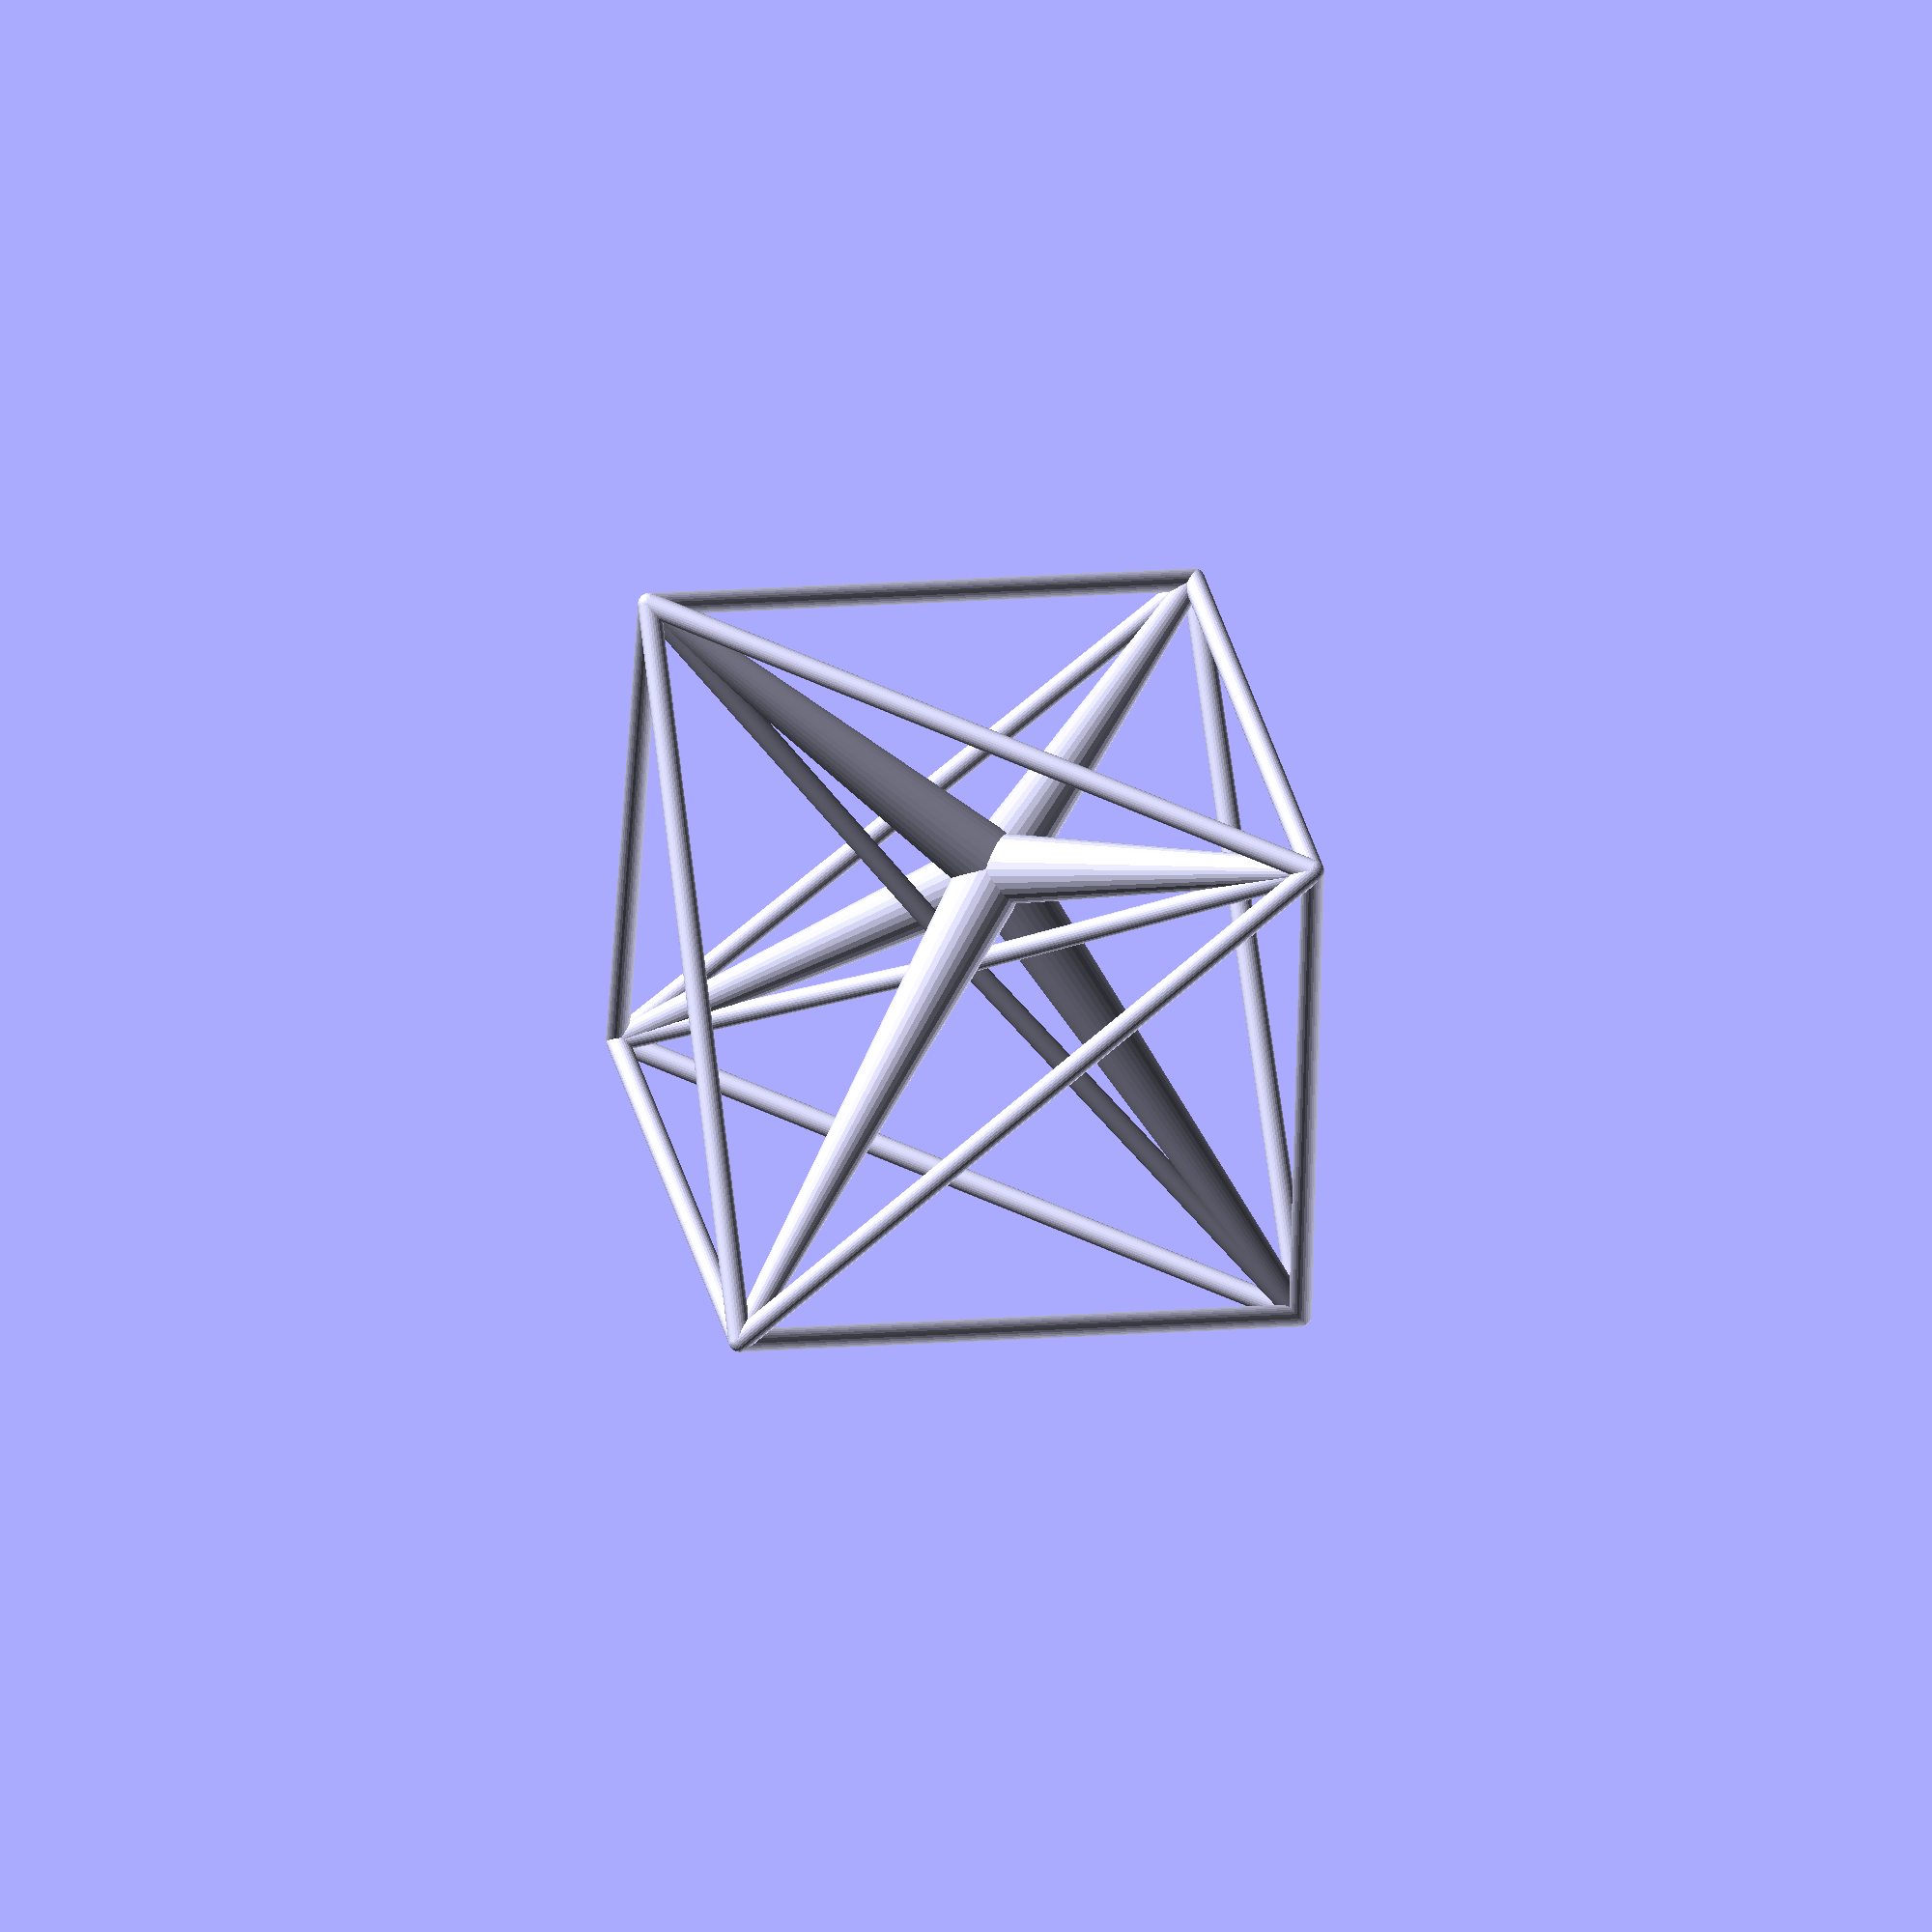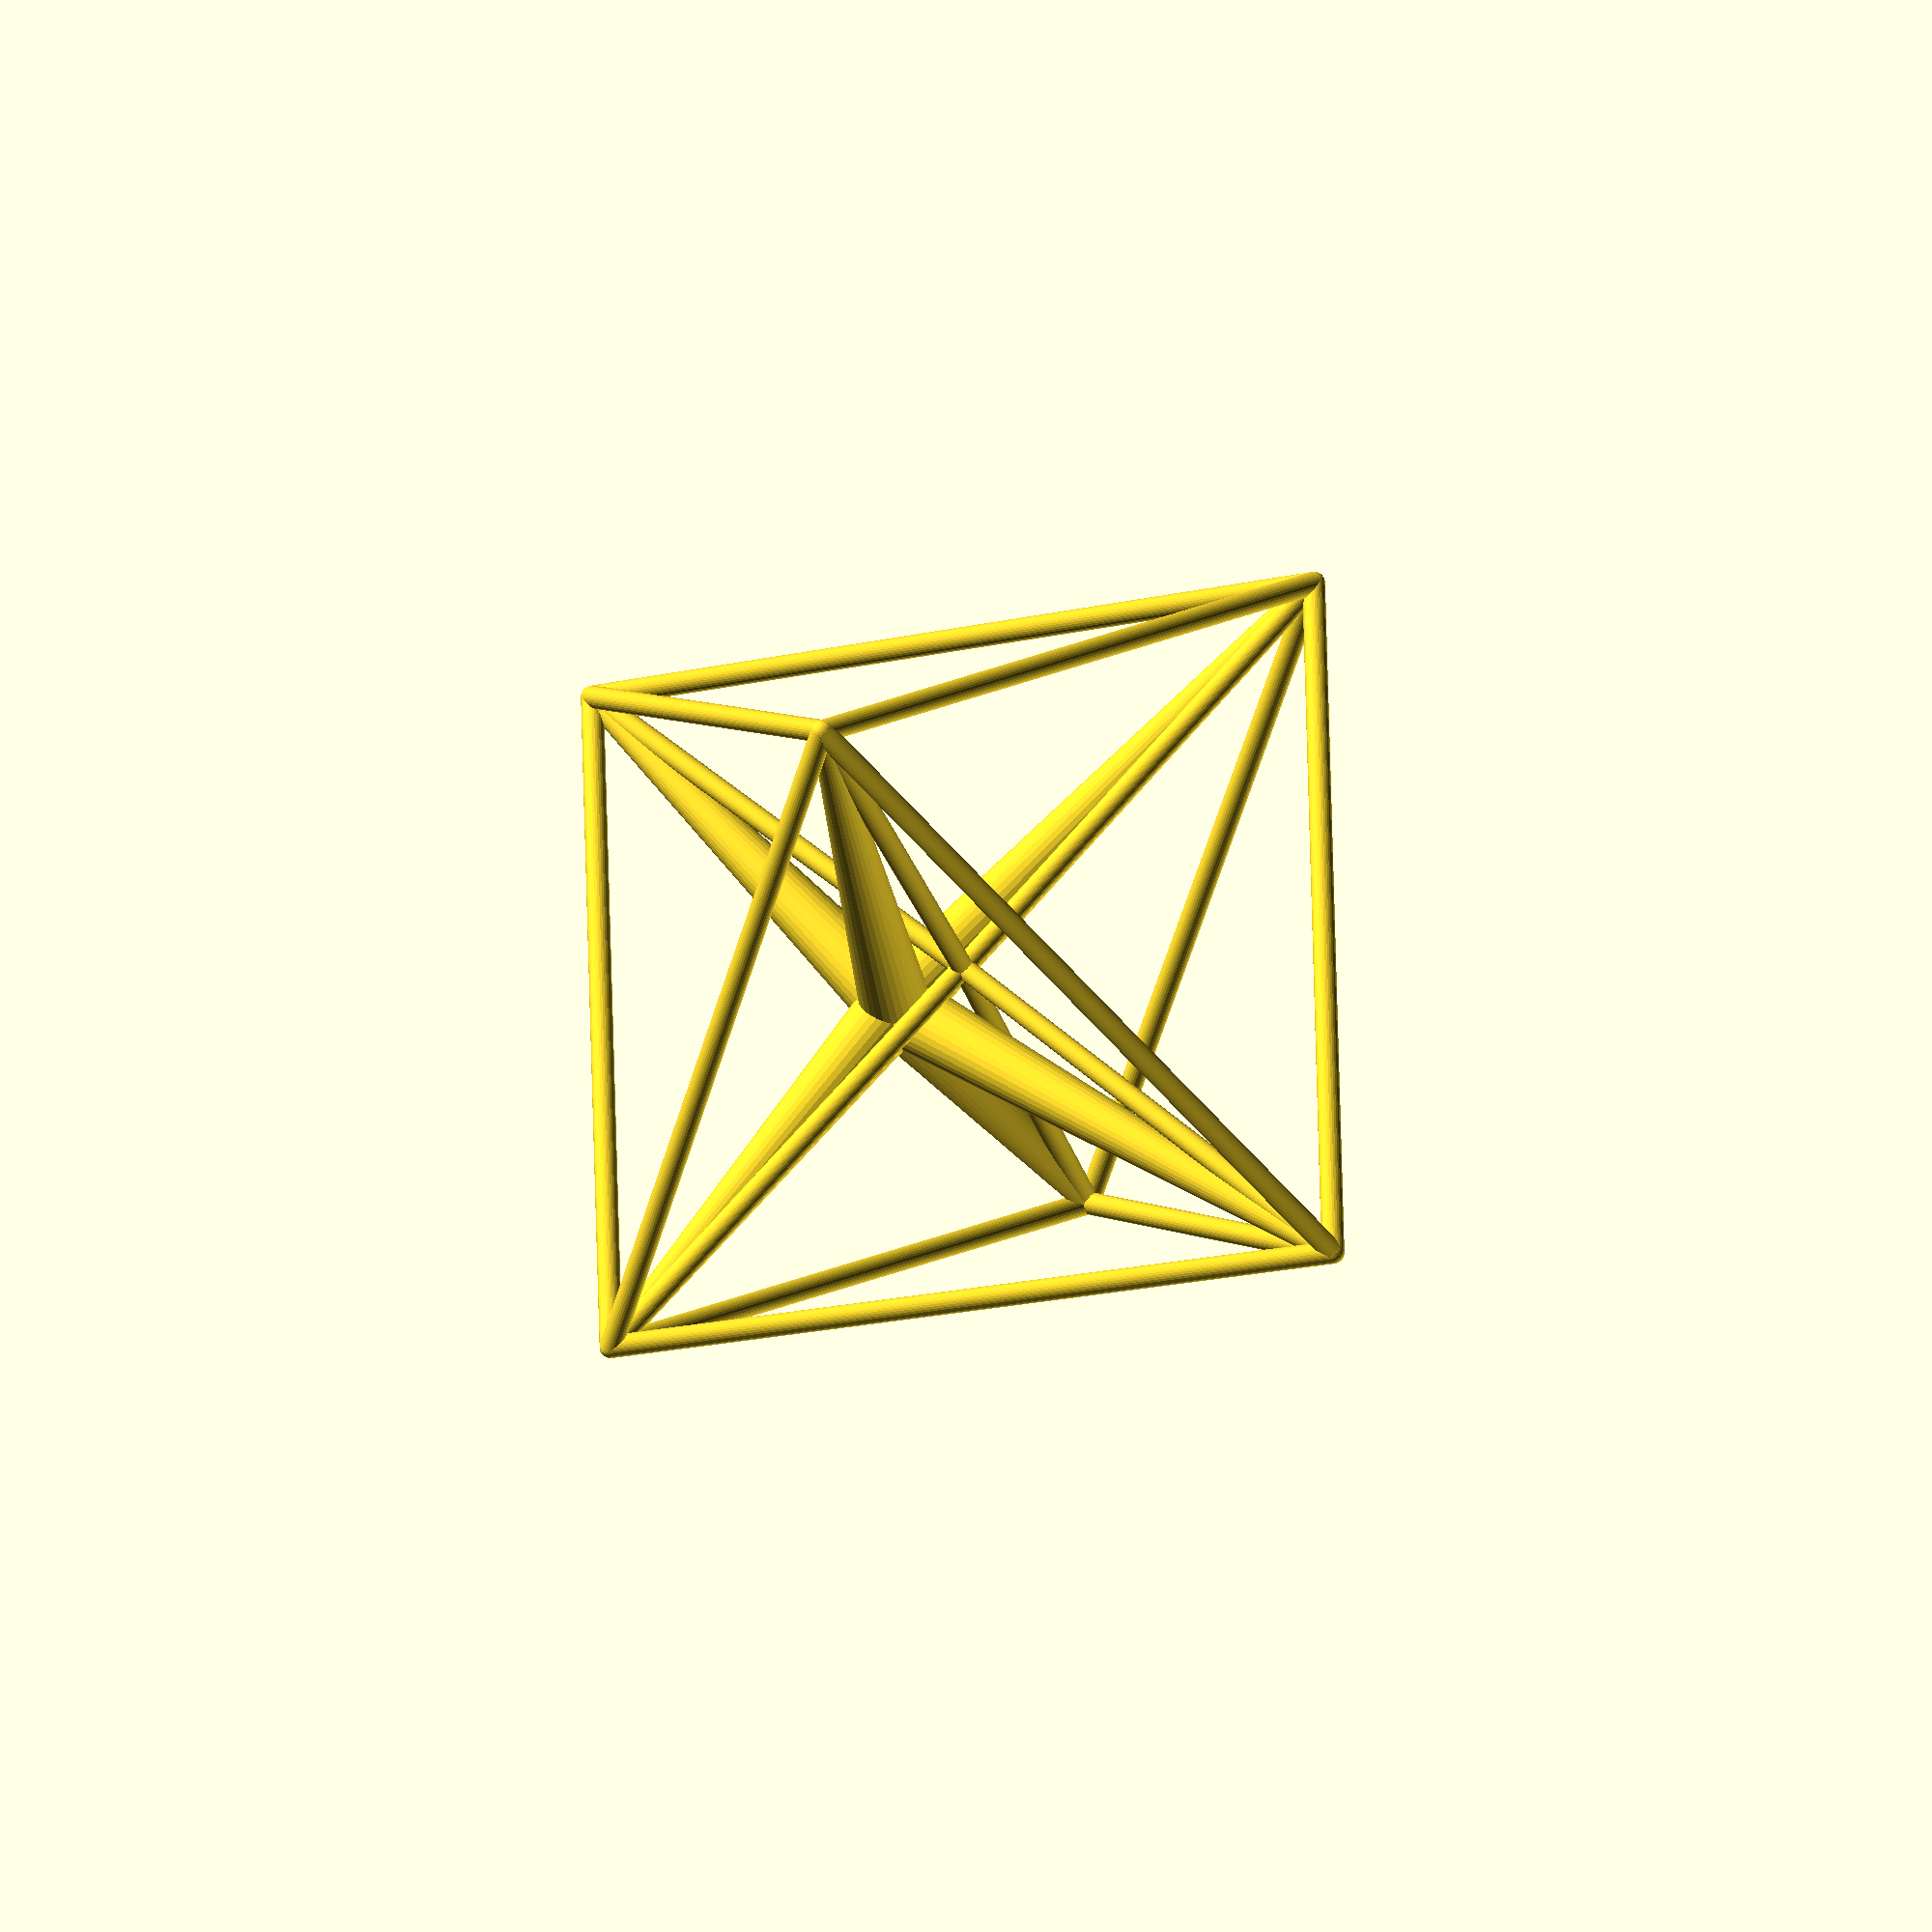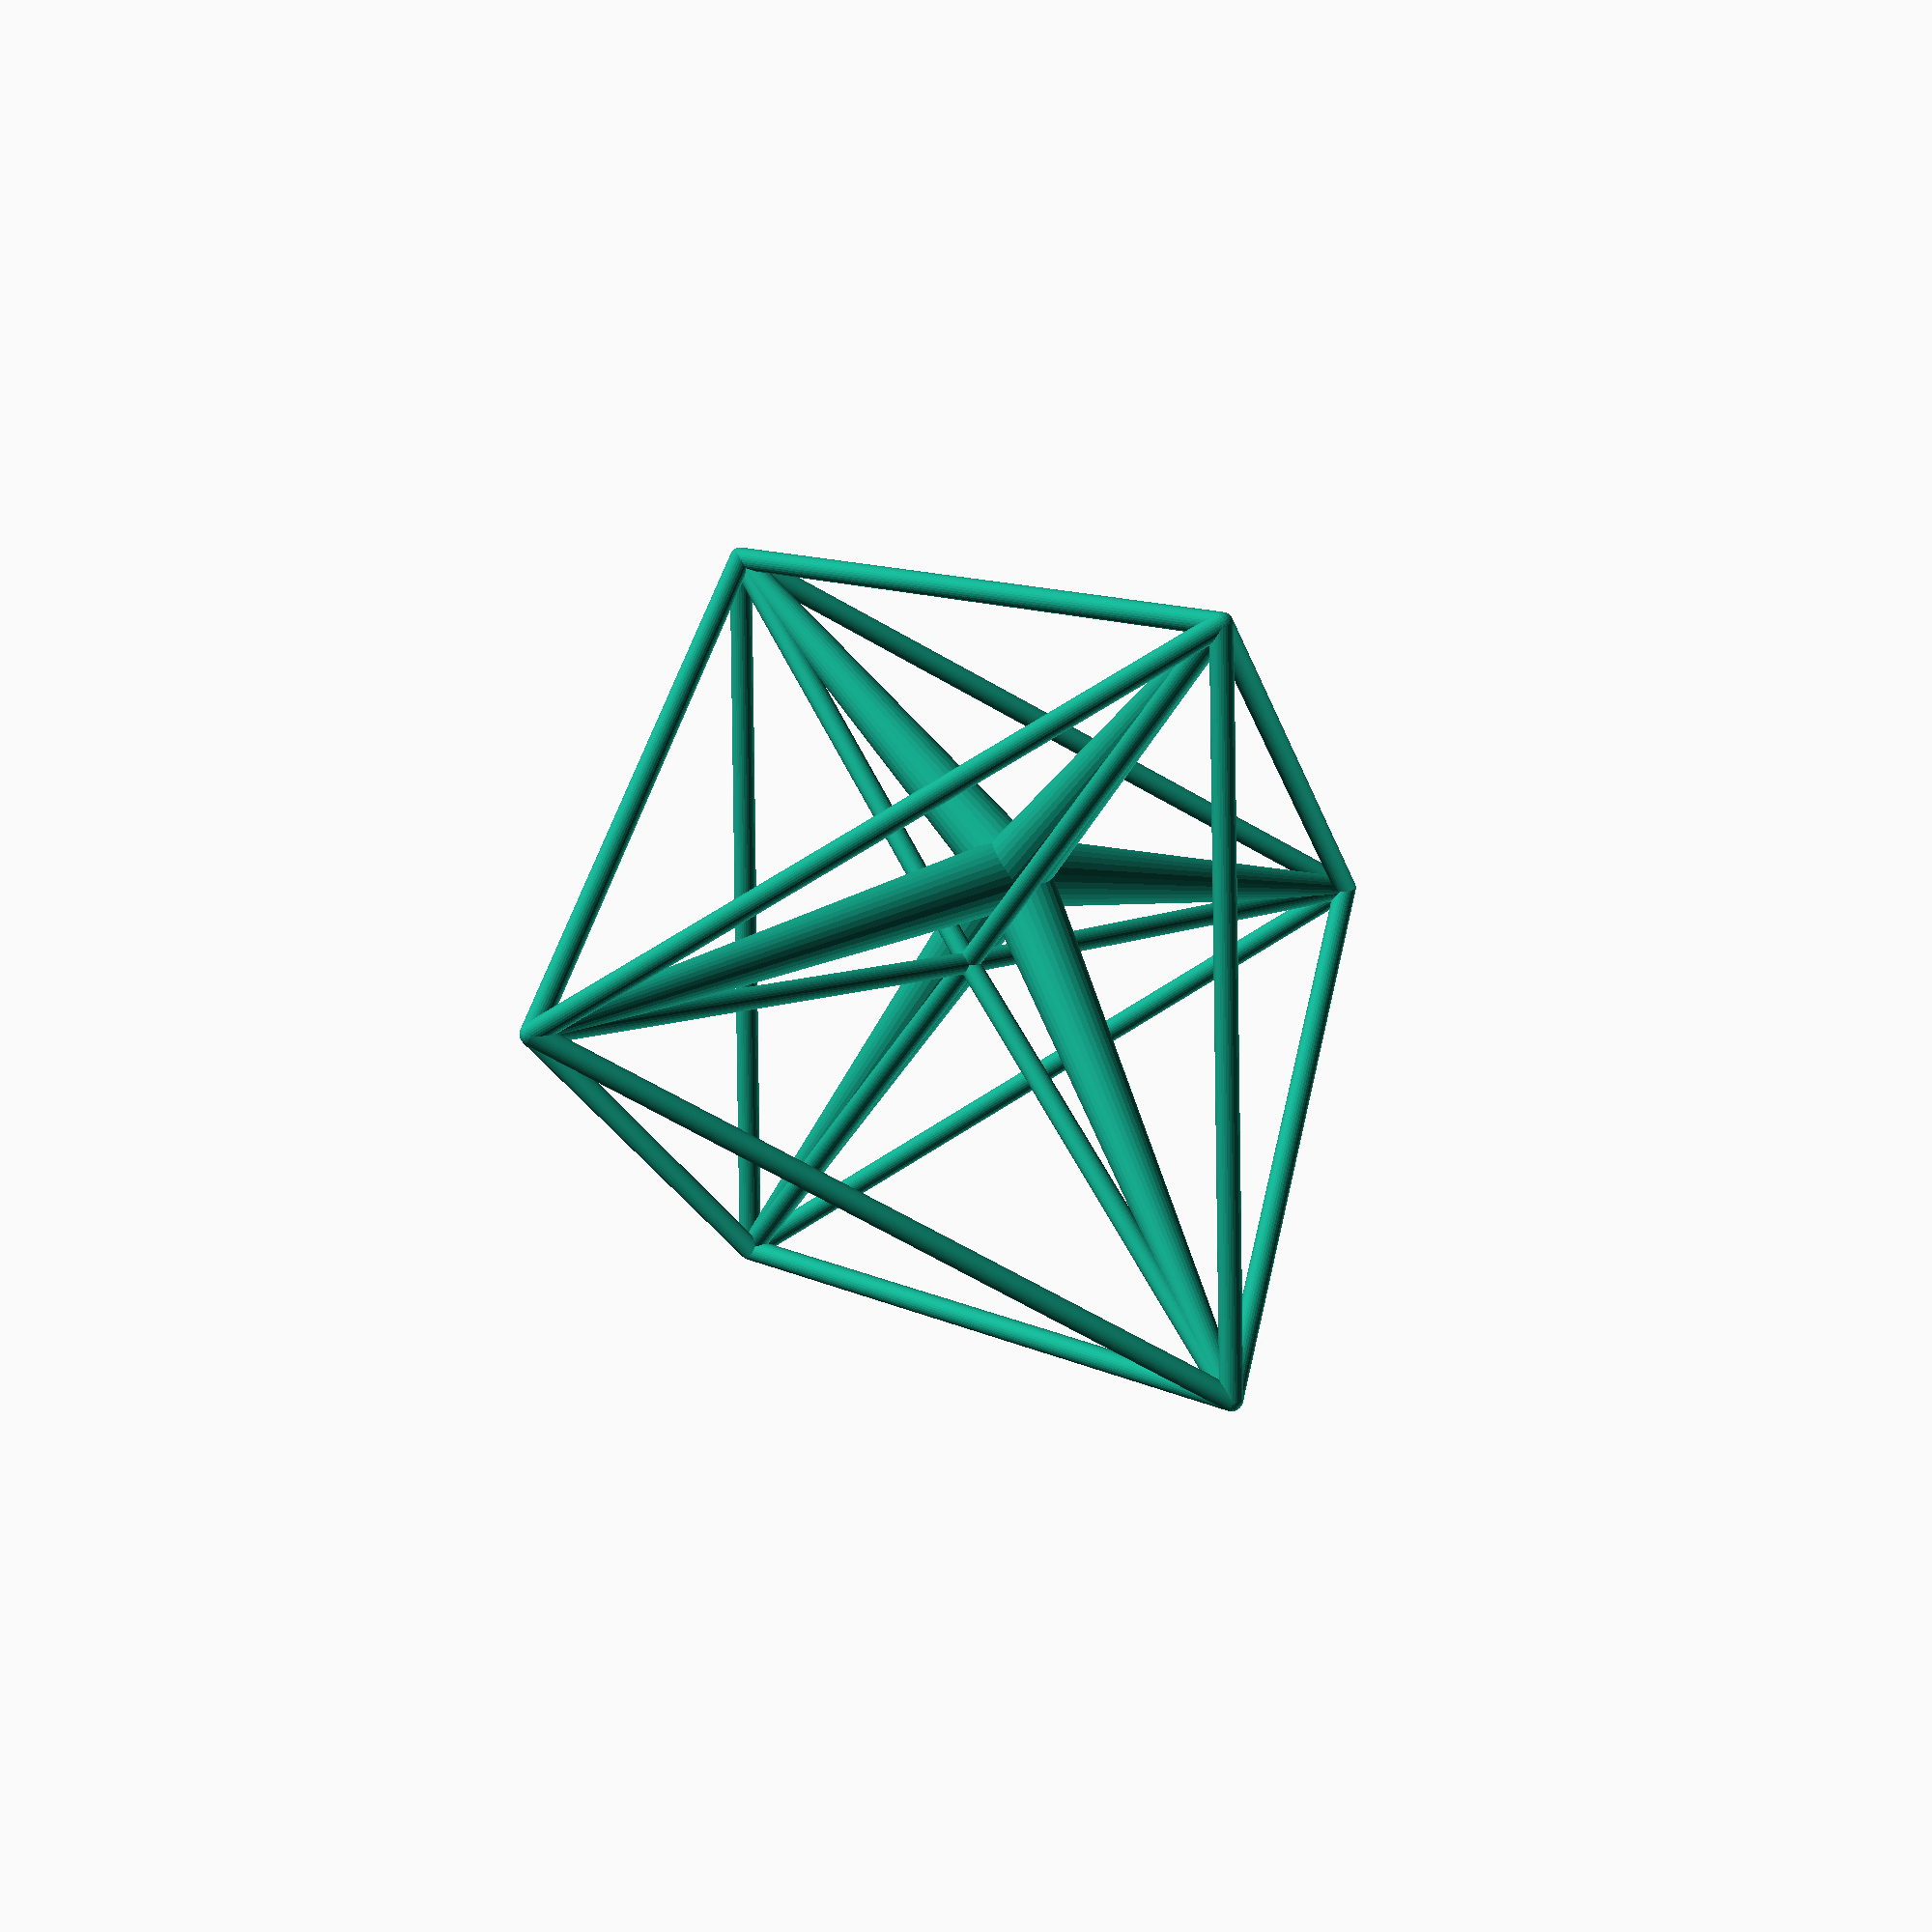
<openscad>
//A 16-cell from any angle.


//Angle in xy-plane
a1 = 1;//[0:360]

//Angle from xy-plane
a2 = 1;//[-89:89]

//angle from xyz-space
a3 = 1;//[-89:89]

//distance of view point from the center
view_radius = 60;//[5:400]

//of an edge 
min_thickness = 1;//[1:0.2:5]

//of an edge 
max_thickness = 5;//[1:0.2:10]

// of circumhypersphere 
Radius = 50;//[5:100]

plot_points = 30;//[30:100]

//The bone module generates a vertical cylinder that is capped by spheres
module bone2(rad1,rad2,height,fn){
hull(){
translate([0,0,height])
       sphere(r=rad2,center=true,$fn=fn);
sphere(r=rad1,center=true,$fn=fn);
  }  }     
 
 // The edge module defines a bone from point p1 to point p2
 module edge2(p1,p2,rad1,rad2,fn){
     translate(p1)
     rotate(acos(([0,0,1]*(p2-p1))/norm(p2-p1)),
         (pow((p2-p1)[0],2)+pow((p2-p1)[1],2)==0 &&(p2-p1)[2]<0)?
            [1,0,0]: cross([0,0,1],p2-p1))
     bone2(rad1,rad2,norm(p2-p1),fn);
 }
 
// Polytope draws all the edges. 
module polytope2(verts,edges,dists,minrad,maxrad,plot_points){      
 for(i=[0:len(edges)-1]){
     edge2(verts[edges[i][0]],verts[edges[i][1]],
            minrad+(maxrad-minrad)*pow(1.05,-1*dists[edges[i][0]]),
            minrad+(maxrad-minrad)*pow(1.05,-1*dists[edges[i][1]]),
     plot_points);}
 }
 
v=[view_radius*cos(a1)*cos(a2)*cos(a3),
   view_radius*sin(a1)*cos(a2)*cos(a3),
   view_radius*sin(a2)*cos(a3),
   view_radius*sin(a3)];
   
//XB YB ZB are an orthonormal basis for the space that we project onto. 
XB = triplecross([0,0,1,0],[0,0,0,1],v)/norm(triplecross([0,0,1,0],[0,0,0,1],v));

YB = triplecross([0,0,0,1],v,XB)/norm(triplecross([0,0,0,1],v,XB));

ZB = triplecross(v,XB,YB)/norm(triplecross(v,XB,YB));

 Hcube_verts = [project(Radius*[1,0,0,0],v,XB,YB,ZB),
                project(Radius*[-1,0,0,0],v,XB,YB,ZB),
                project(Radius*[0,1,0,0],v,XB,YB,ZB),
                project(Radius*[0,-1,0,0],v,XB,YB,ZB),
                project(Radius*[0,0,1,0],v,XB,YB,ZB),
                project(Radius*[0,0,-1,0],v,XB,YB,ZB),
                project(Radius*[0,0,0,1],v,XB,YB,ZB),
                project(Radius*[0,0,0,-1],v,XB,YB,ZB)];
 
 Hcube_dists = [norm(v-Radius*[1,0,0,0]),
                norm(v-Radius*[-1,0,0,0]),
                norm(v-Radius*[0,1,0,0]),
                norm(v-Radius*[0,-1,0,0]),
                norm(v-Radius*[0,0,1,0]),
                norm(v-Radius*[0,0,-1,0]),
                norm(v-Radius*[0,0,0,1]),
                norm(v-Radius*[0,0,0,-1])];
 
 Hcube_edges = [[0,2],[0,3],[0,4],[0,5],[0,6],[0,7],
                [1,2],[1,3],[1,4],[1,5],[1,6],[1,7],
                [2,4],[2,5],[2,6],[2,7],
                [3,4],[3,5],[3,6],[3,7],
                [4,6],[4,7],[5,6],[5,7]];
 
// The cross product in 4D
function triplecross(v1,v2,v3) = 
         [v1[1]*(v2[2]*v3[3]-v2[3]*v3[2])
         -v1[2]*(v2[3]*v3[1]-v2[1]*v3[3])
         +v1[3]*(v2[1]*v3[2]-v2[2]*v3[1]),
             -v1[0]*(v2[2]*v3[3]-v2[3]*v3[2])
             +v1[2]*(v2[3]*v3[0]-v2[0]*v3[3])
             -v1[3]*(v2[0]*v3[2]-v2[2]*v3[0]),
                   v1[0]*(v2[1]*v3[3]-v2[3]*v3[1])
                  -v1[1]*(v2[3]*v3[0]-v2[0]*v3[3])
                  +v1[3]*(v2[0]*v3[1]-v2[1]*v3[0]),
                       -v1[0]*(v2[1]*v3[2]-v2[2]*v3[1])
                       +v1[1]*(v2[2]*v3[0]-v2[0]*v3[2])
                       -v1[2]*(v2[0]*v3[1]-v2[1]*v3[0])];

//Convert the 4D shadow to 3D coordinates                    
function project(p,V,xb,yb,zb,) = 
    [xb*shadow(p,V),yb*shadow(p,V),zb*shadow(p,V)];

// In 4D this calculates the point on the shadow or point p viewed from V
function shadow(p,V)=
    V-((V*V)/((p-V)*V)*(p-V));


 polytope2(Hcube_verts,Hcube_edges,Hcube_dists,
                min_thickness,max_thickness,plot_points);
 
 
 //programmed by Will Webber 2015
</openscad>
<views>
elev=238.9 azim=33.1 roll=141.9 proj=o view=wireframe
elev=27.5 azim=226.5 roll=194.6 proj=o view=wireframe
elev=296.1 azim=59.9 roll=152.4 proj=p view=wireframe
</views>
